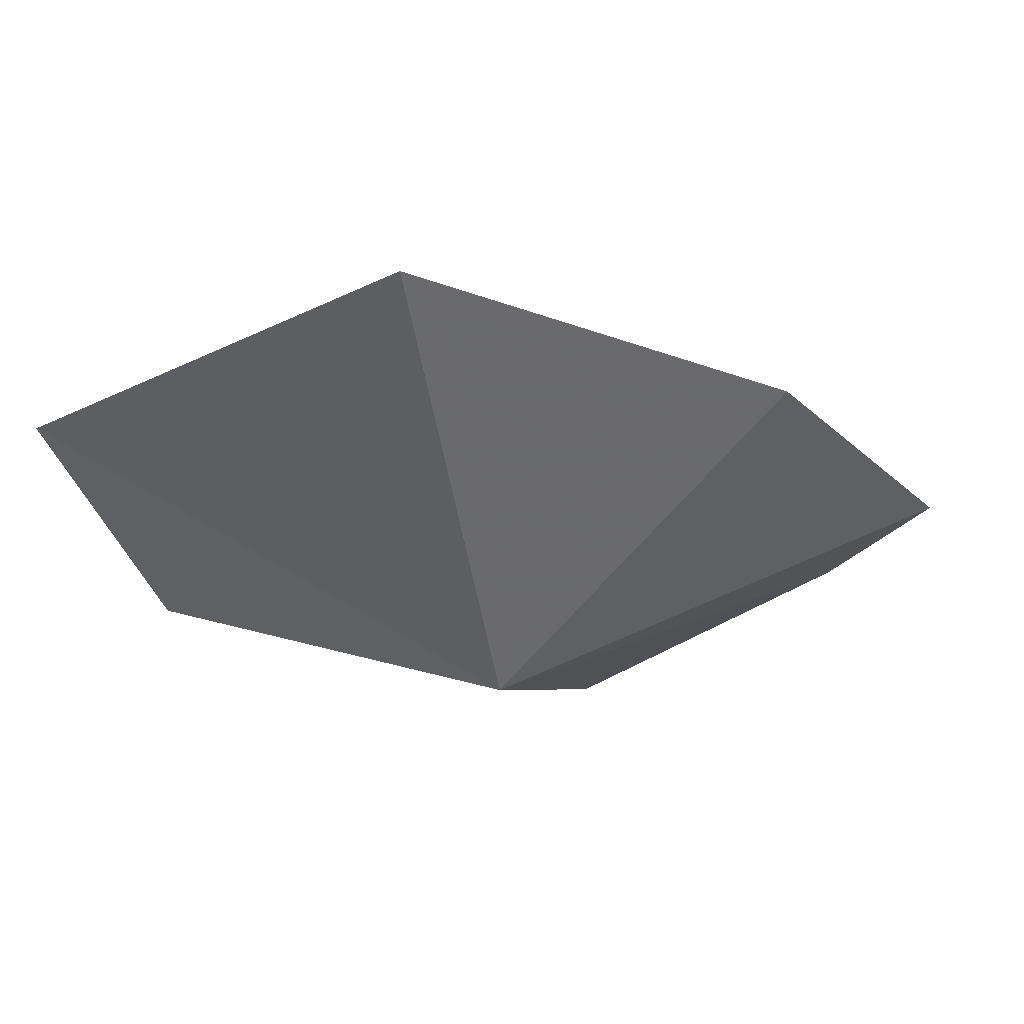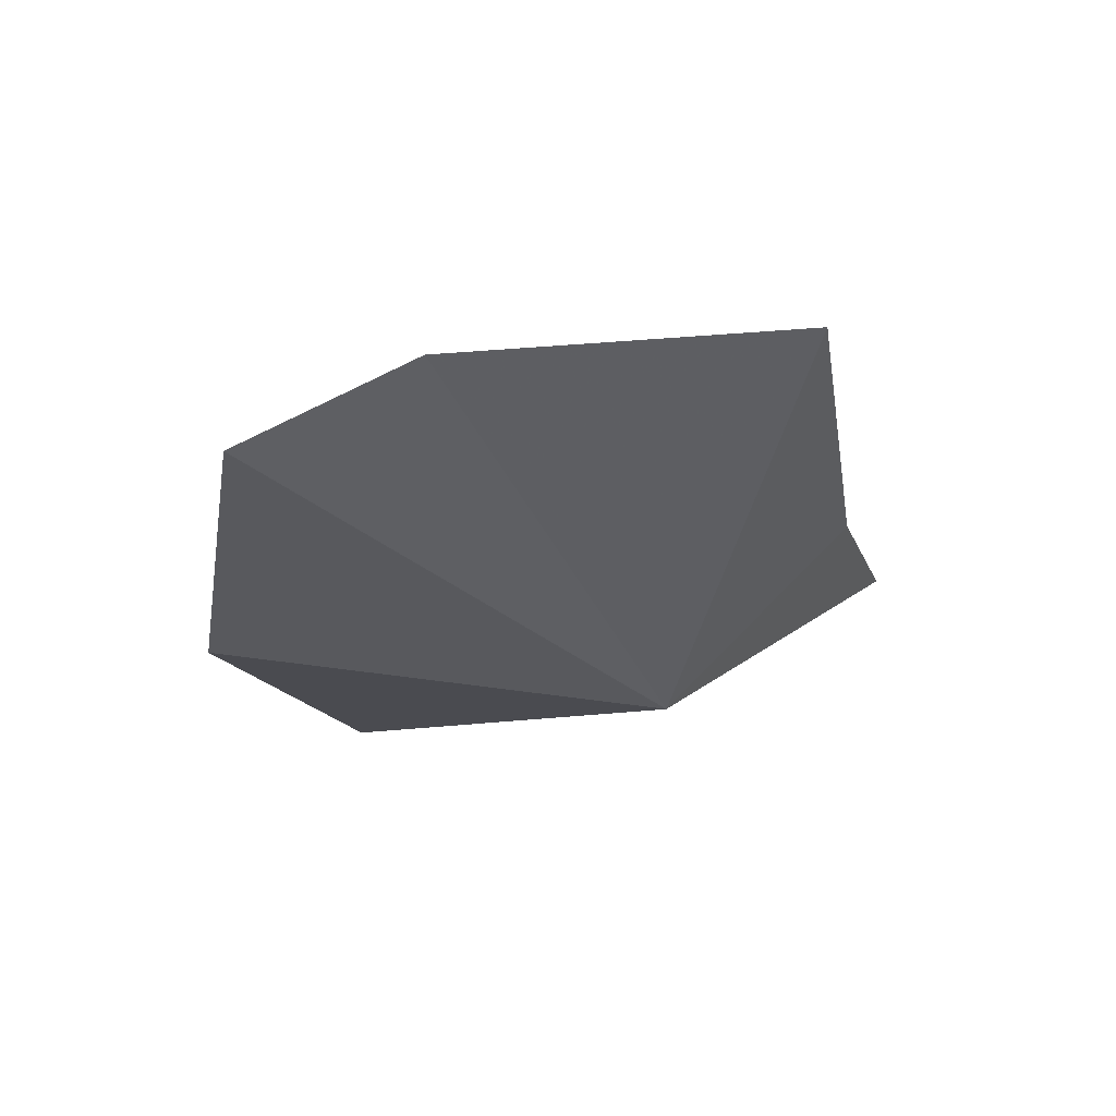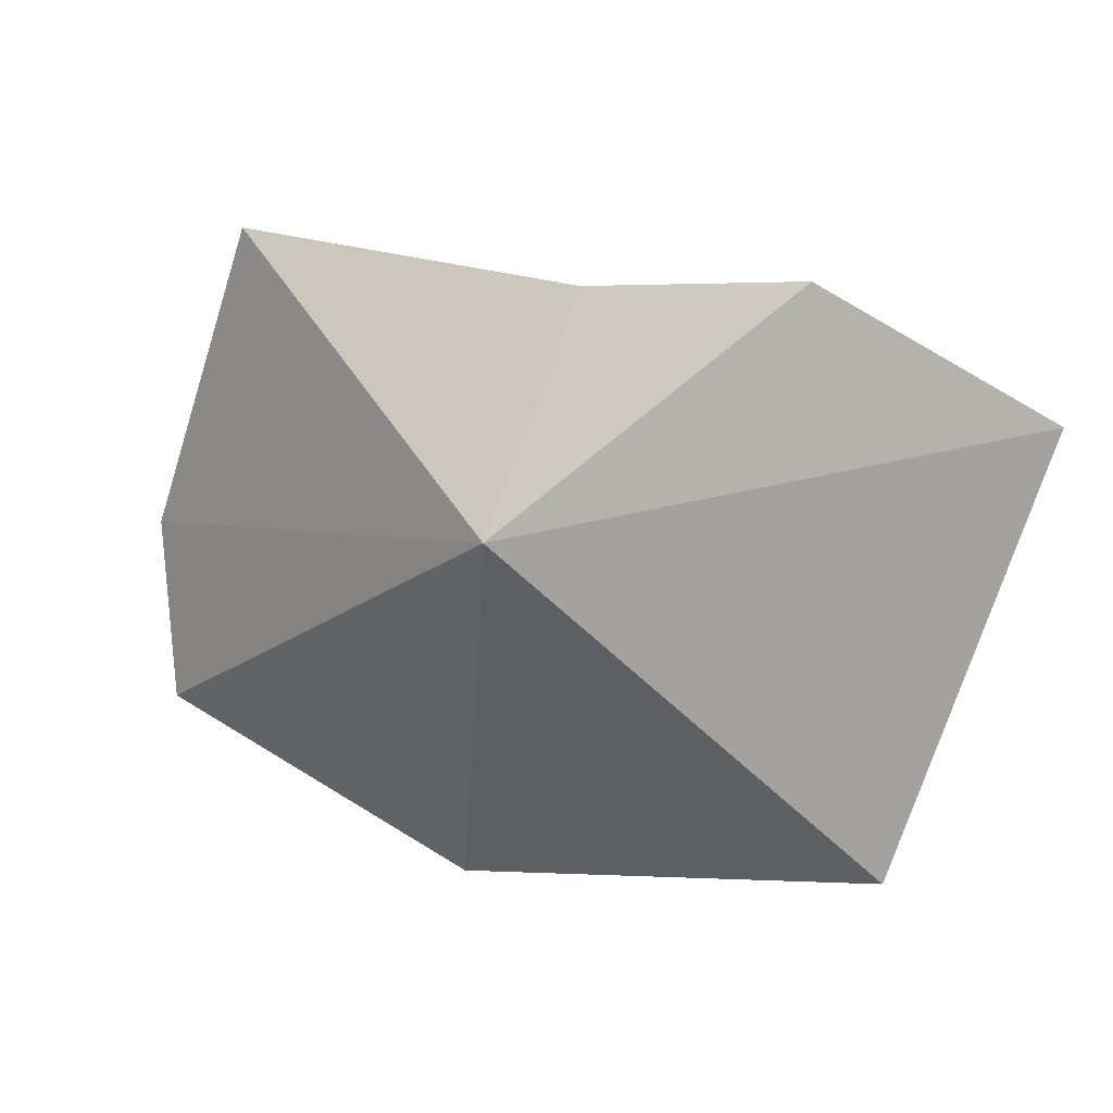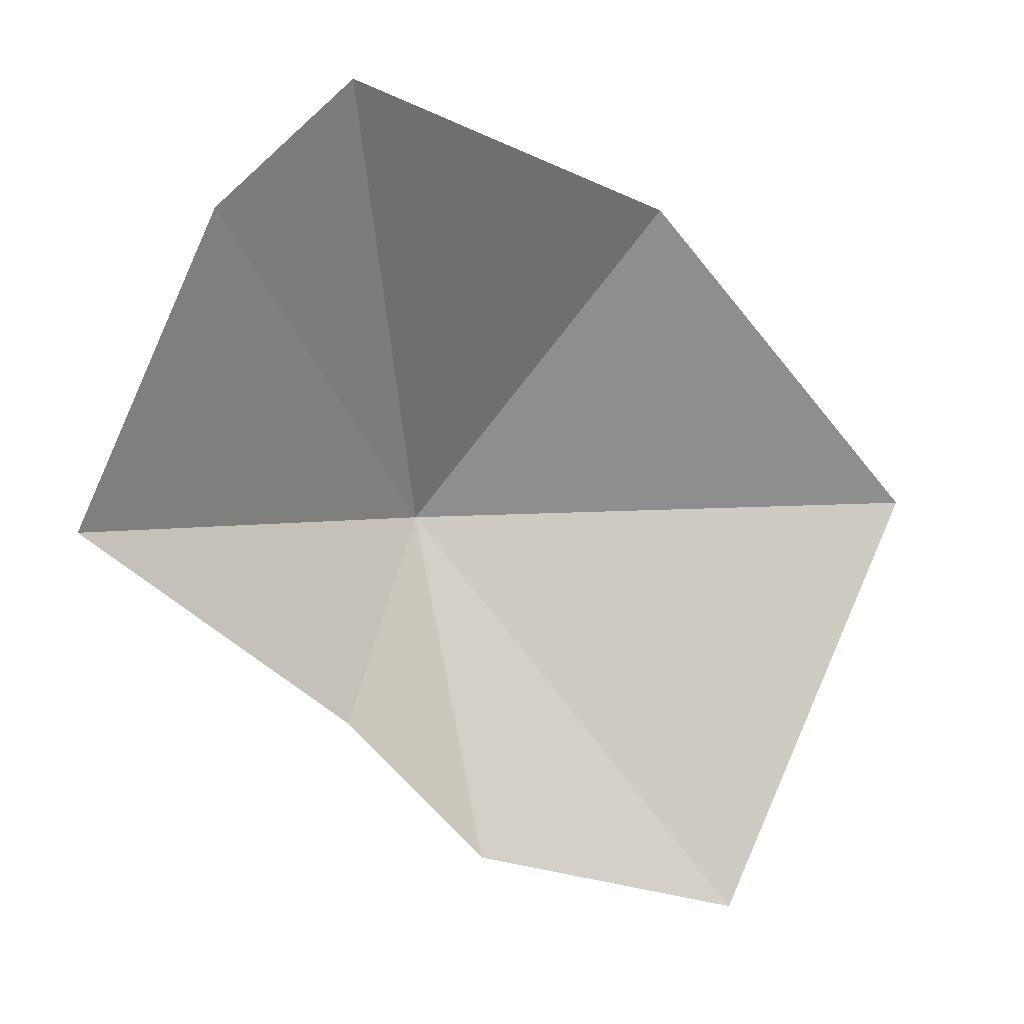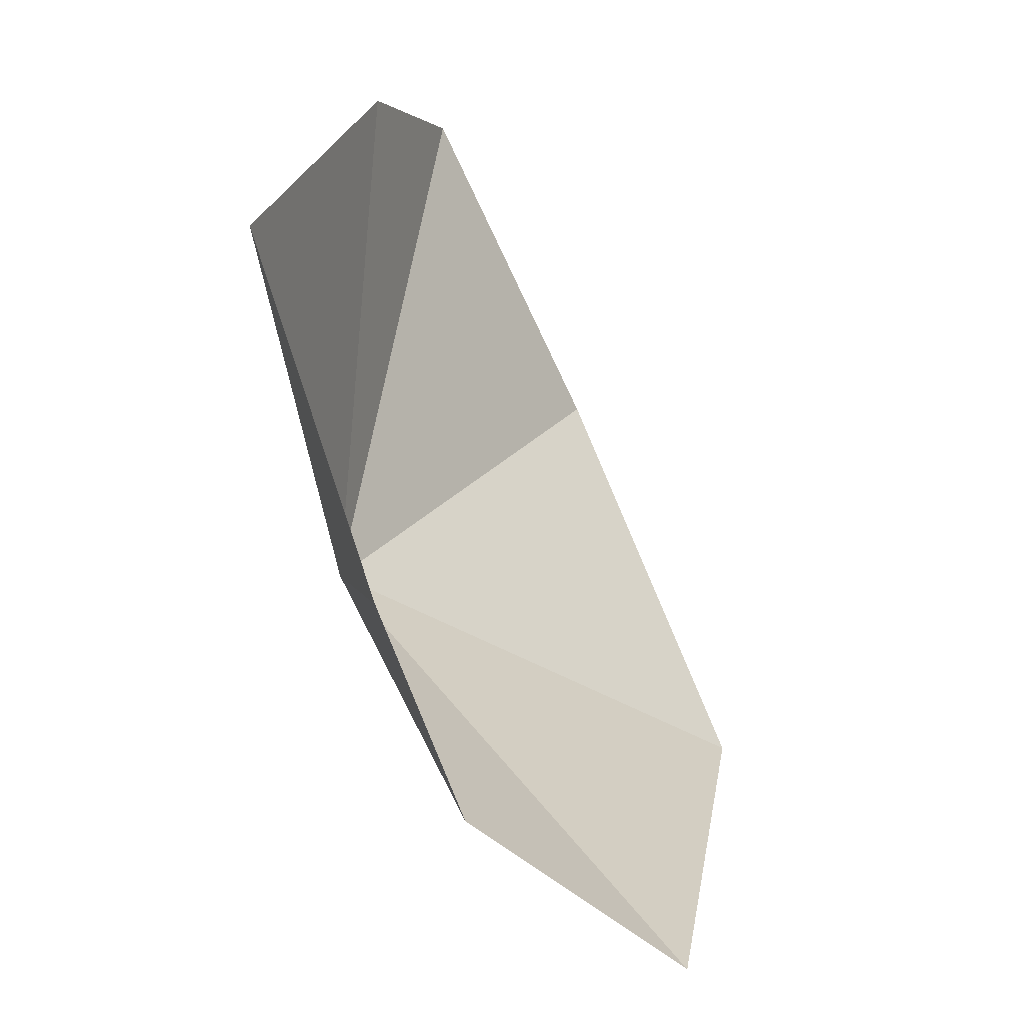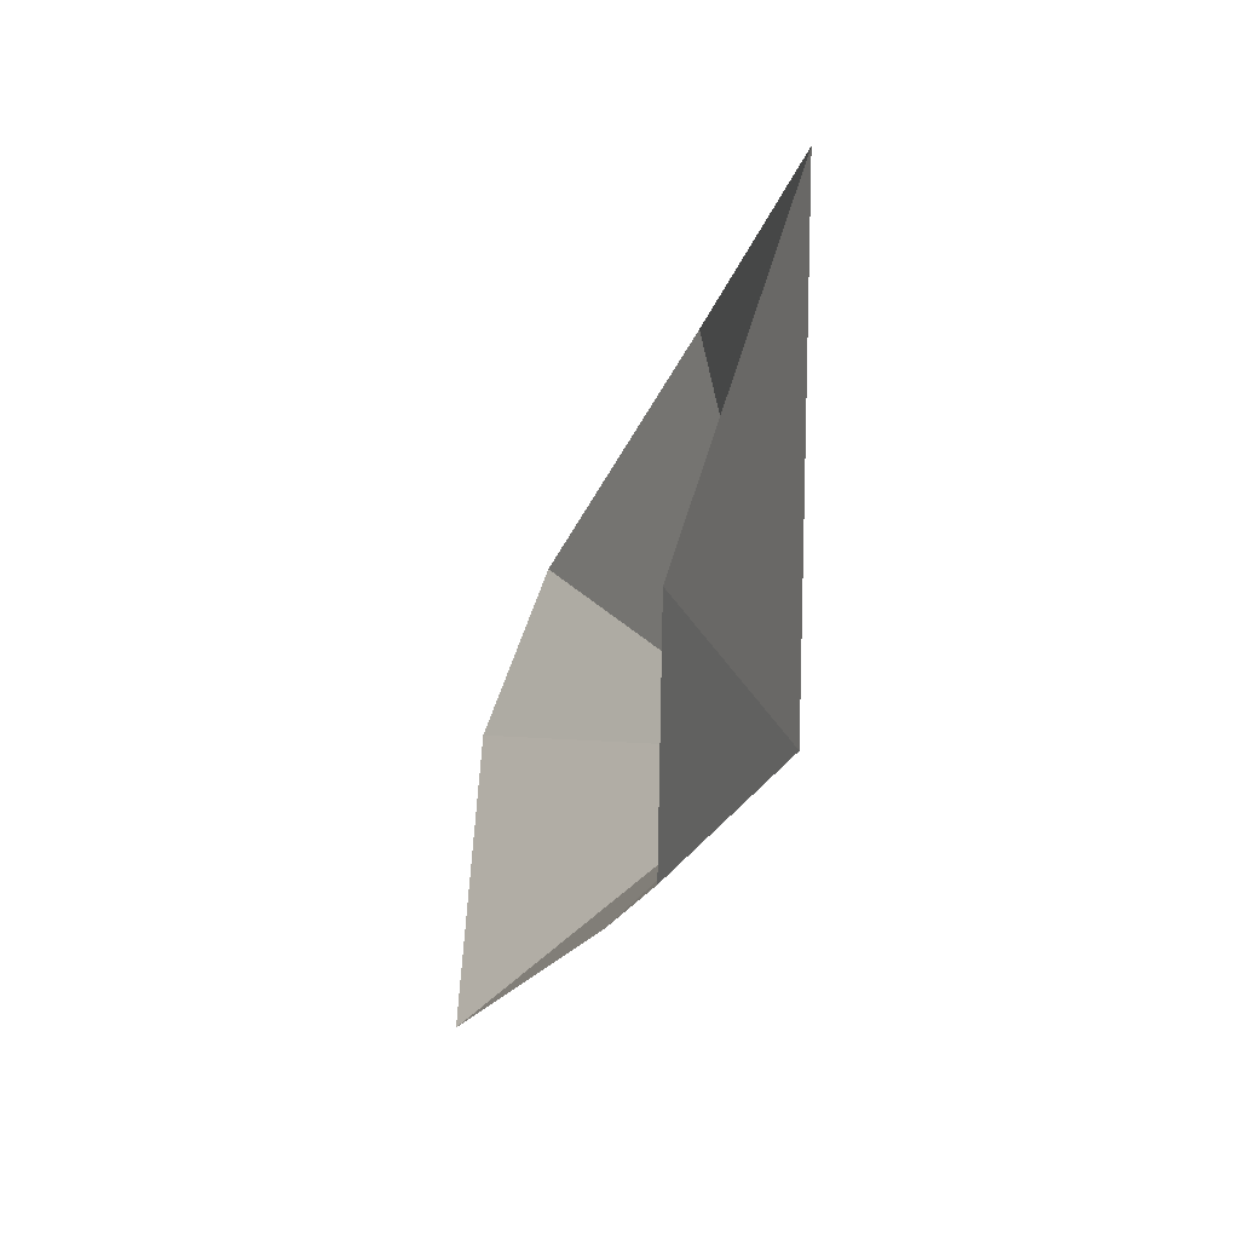
<metadata>
{"format":"obj","ext":"obj","renderer":"f3d","projection":"perspective","resolution":1024,"background":"white","views":[{"elev":-56.0,"azim":-78.5,"up":"+Y"},{"elev":-0.0,"azim":54.4,"up":"+Y"},{"elev":-56.3,"azim":138.5,"up":"+Y"},{"elev":11.7,"azim":-173.8,"up":"+Z"},{"elev":-42.7,"azim":148.3,"up":"+Z"},{"elev":-64.6,"azim":-84.0,"up":"+Z"}]}
</metadata>
<code>
v 0.601 -1.024 2.664
v 0.6986 -0.6626 2.277
v 0.4205 -0.7776 1.938
v -0.1344 -0.8392 1.822
v -0.4934 -1.131 2.701
v 1.186 -0.3232 2.765
v 0.04402 -0.9141 3.377
v 0.6479 -0.5436 3.664
v 0.9 -0.3834 3.417
f 1 3 2
f 1 4 3
f 1 5 4
f 1 2 6
f 1 7 5
f 1 8 7
f 1 9 8
f 1 6 9

</code>
